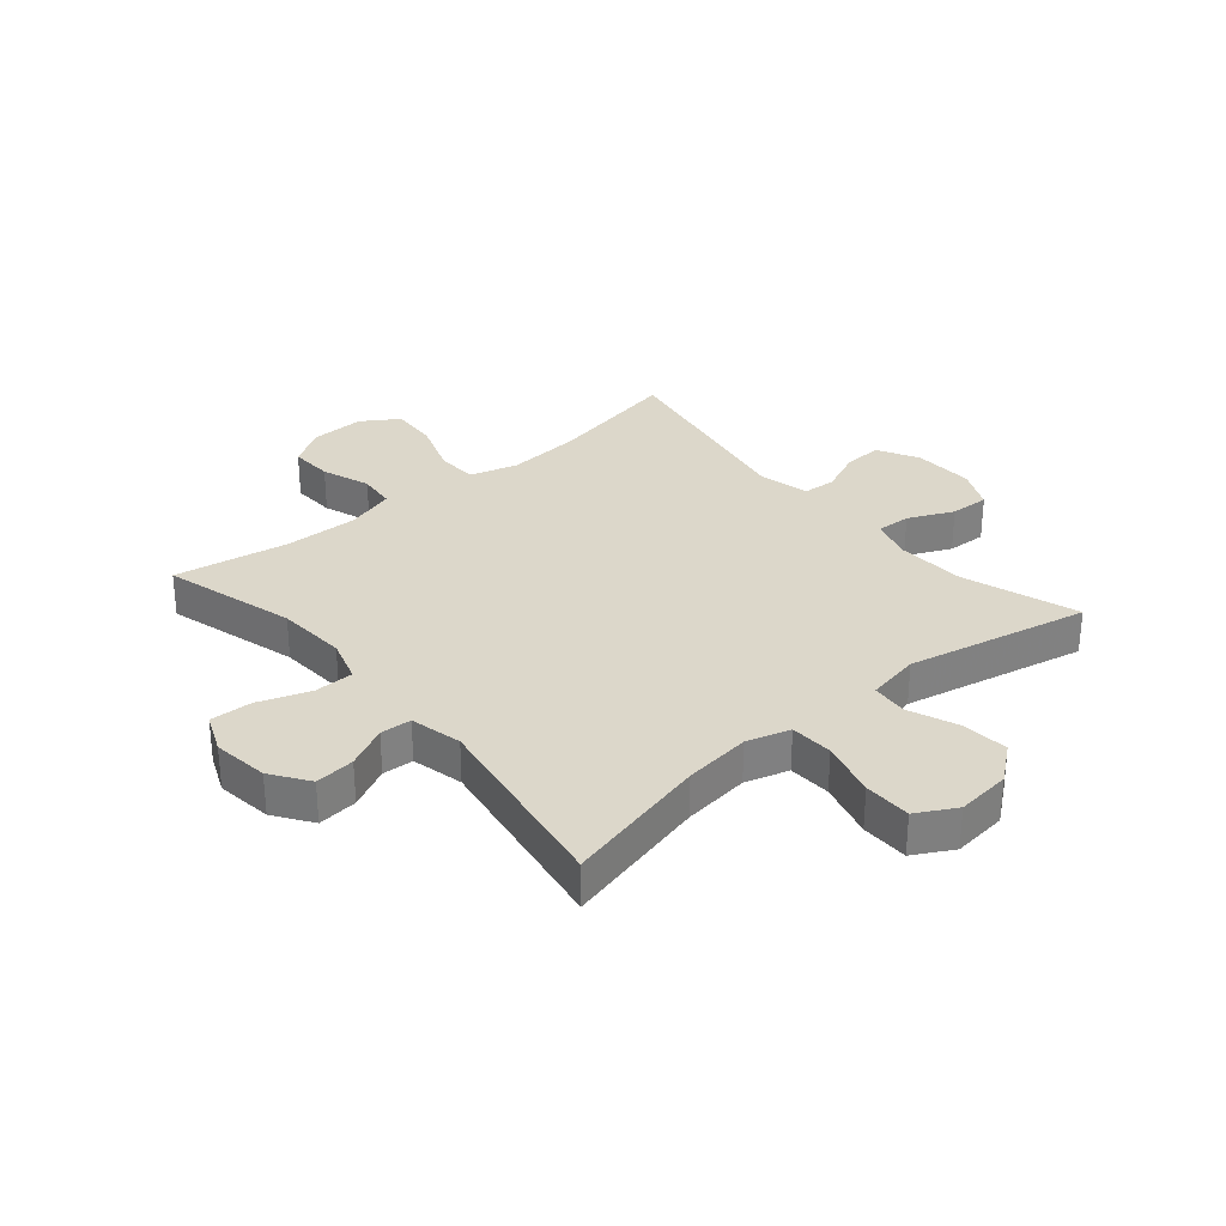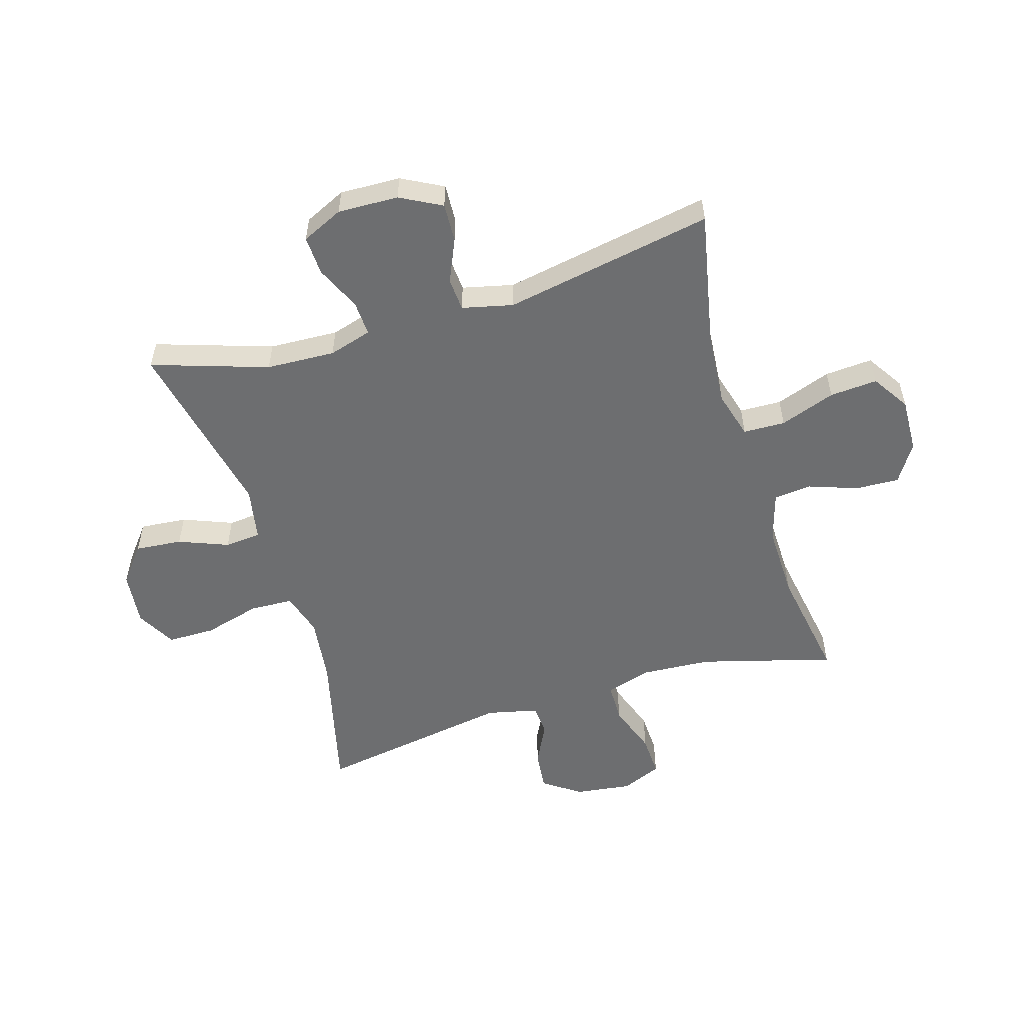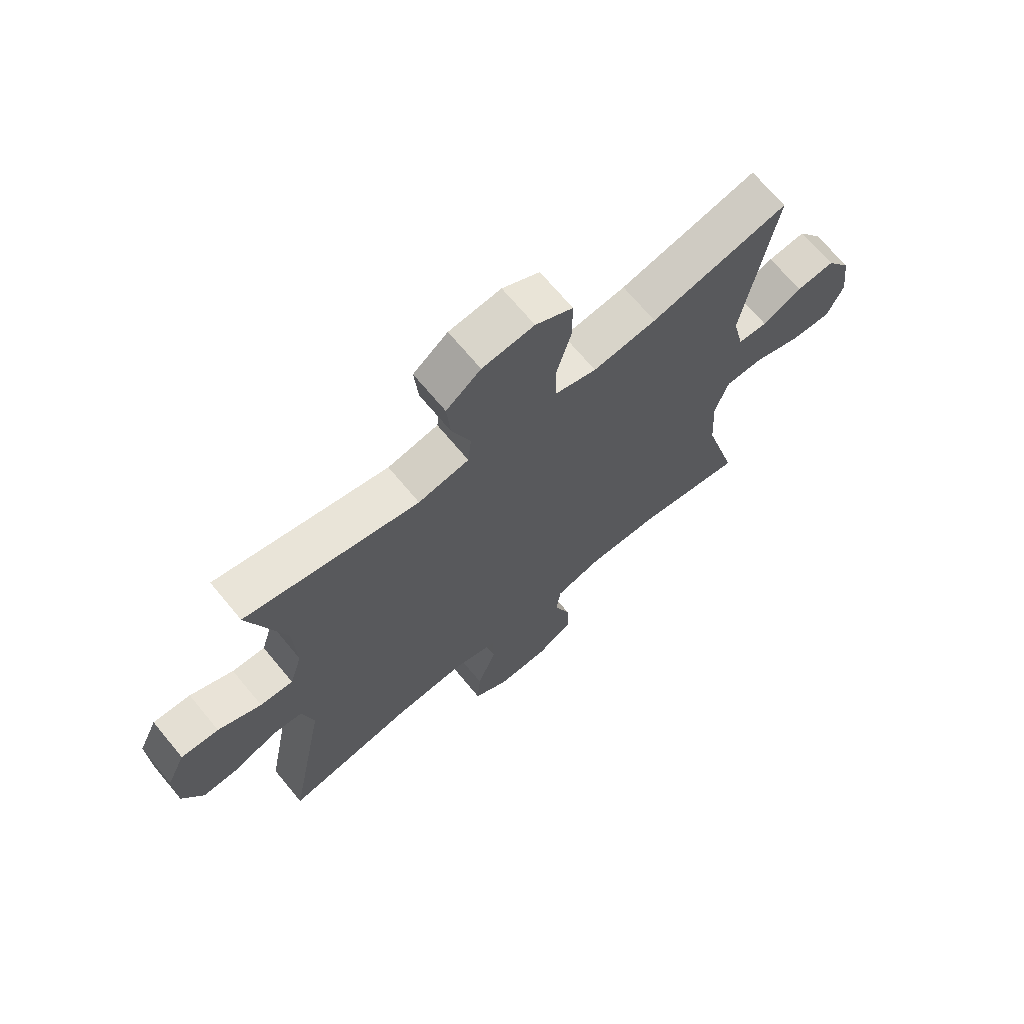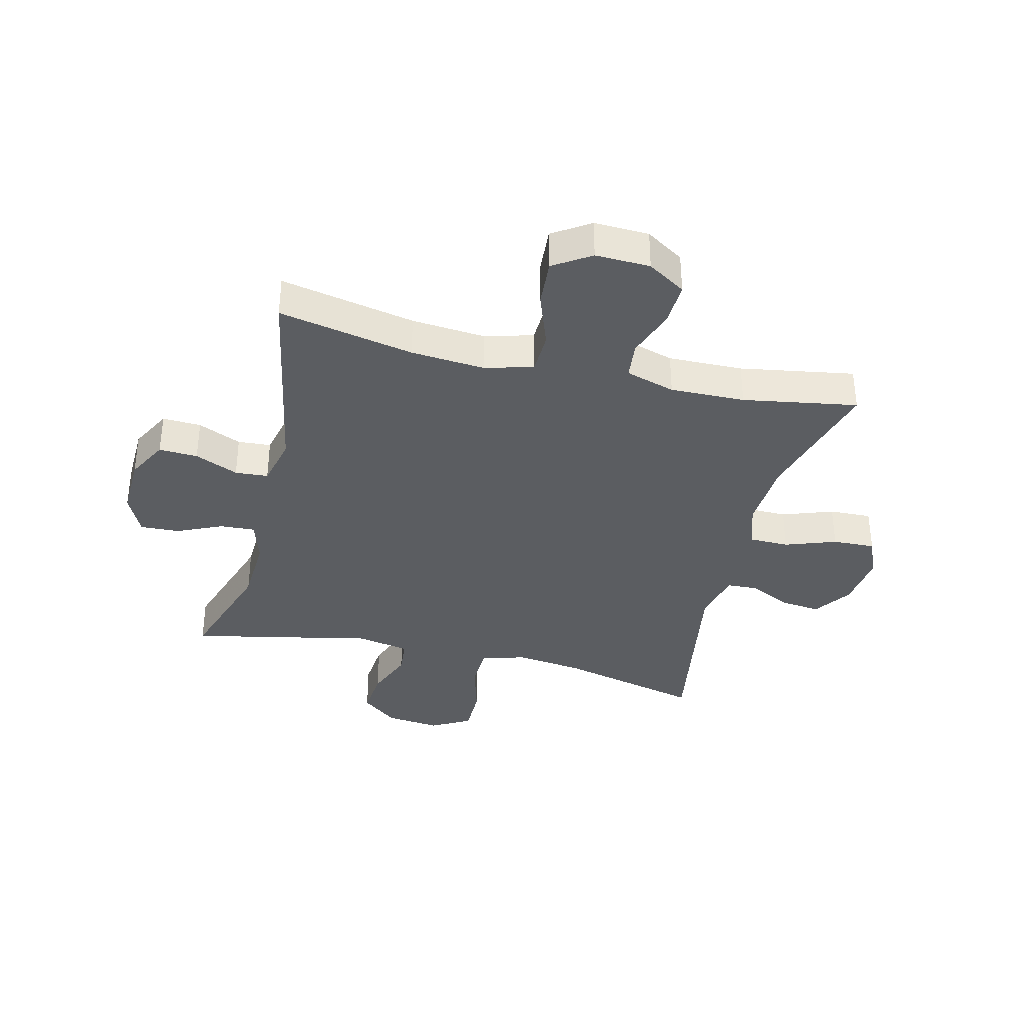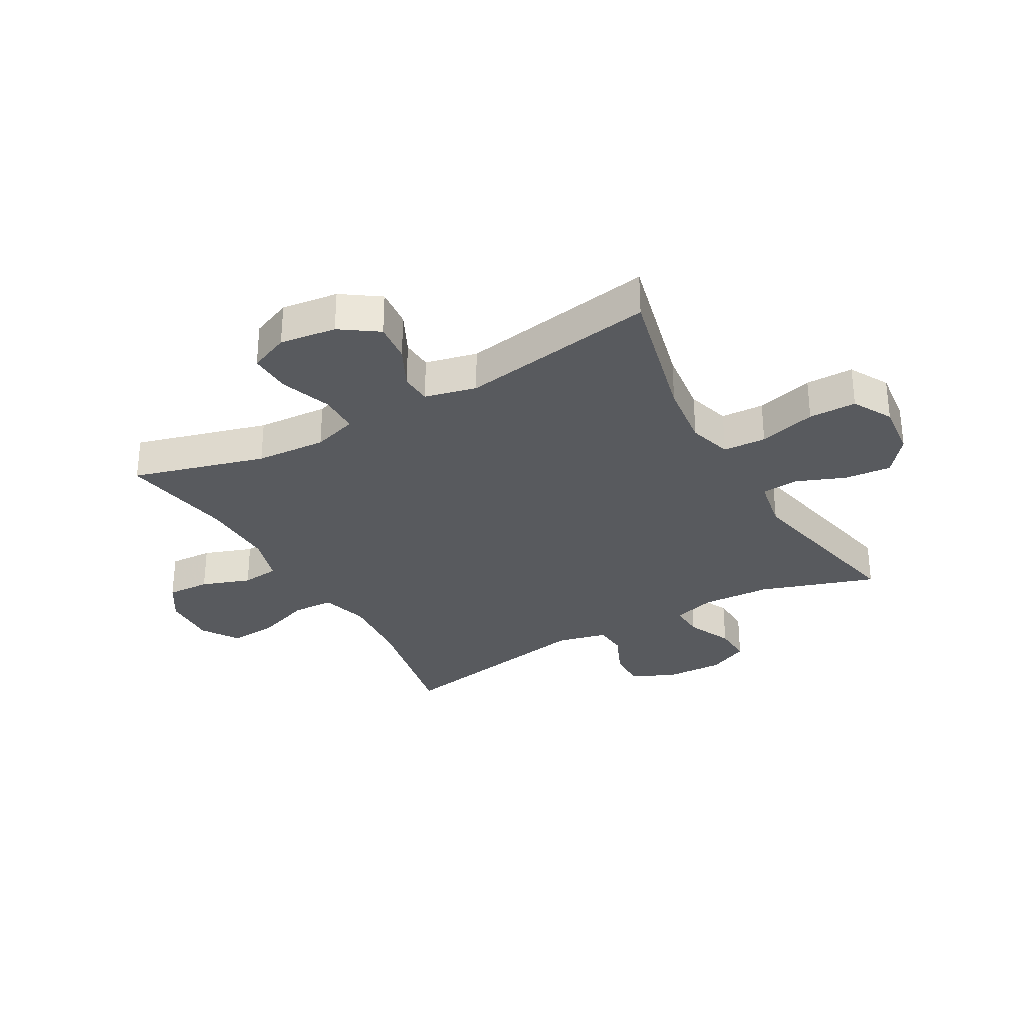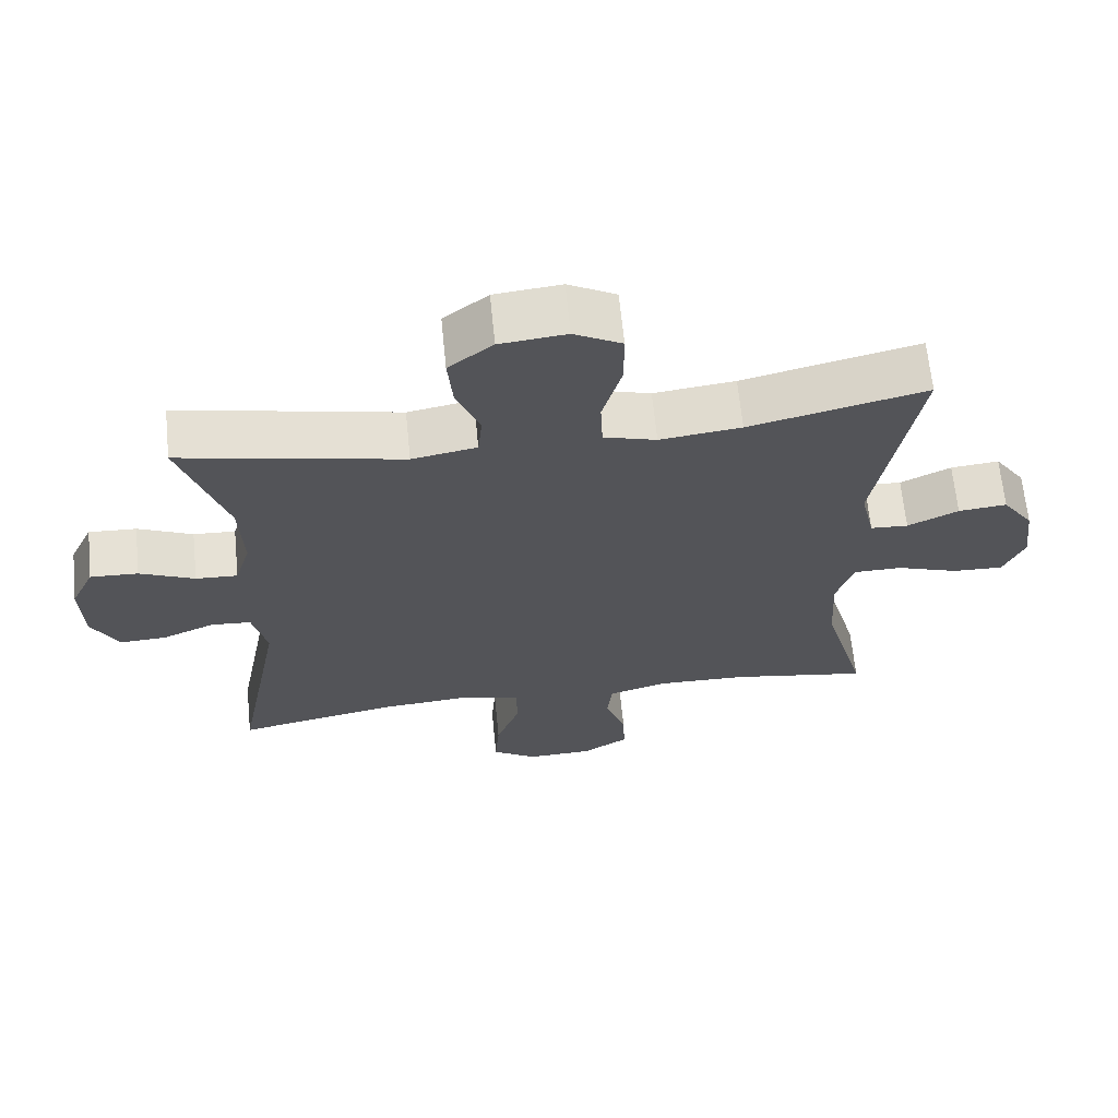
<metadata>
{"format":"obj","ext":"obj","renderer":"f3d","projection":"perspective","resolution":1024,"background":"white","views":[{"elev":30.7,"azim":-40.4,"up":"+Y"},{"elev":-54.3,"azim":106.7,"up":"+Y"},{"elev":69.0,"azim":140.3,"up":"+Z"},{"elev":-36.0,"azim":166.2,"up":"+Y"},{"elev":-30.8,"azim":-60.6,"up":"+Y"},{"elev":65.8,"azim":174.3,"up":"+Z"}]}
</metadata>
<code>
v -0.5 0.07 0.5
v -0.253 0.07 0.44
v -0.139 0.07 0.426
v -0.065 0.07 0.448
v -0.062 0.07 0.521
v -0.089 0.07 0.618
v -0.089 0.07 0.699
v -0.022 0.07 0.736
v 0.071 0.07 0.726
v 0.133 0.07 0.677
v 0.126 0.07 0.597
v 0.093 0.07 0.513
v 0.099 0.07 0.451
v 0.19 0.07 0.434
v 0.5 0.07 0.5
v 0.436 0.07 0.303
v 0.431 0.07 0.186
v 0.453 0.07 0.113
v 0.512 0.07 0.116
v 0.589 0.07 0.151
v 0.656 0.07 0.154
v 0.689 0.07 0.084
v 0.686 0.07 -0.019
v 0.649 0.07 -0.089
v 0.583 0.07 -0.086
v 0.509 0.07 -0.054
v 0.453 0.07 -0.058
v 0.433 0.07 -0.144
v 0.5 0.07 -0.5
v 0.27 0.07 -0.454
v 0.144 0.07 -0.444
v 0.063 0.07 -0.467
v 0.061 0.07 -0.538
v 0.095 0.07 -0.632
v 0.101 0.07 -0.713
v 0.038 0.07 -0.754
v -0.055 0.07 -0.751
v -0.12 0.07 -0.71
v -0.117 0.07 -0.636
v -0.088 0.07 -0.553
v -0.095 0.07 -0.489
v -0.179 0.07 -0.464
v -0.306 0.07 -0.467
v -0.5 0.07 -0.5
v -0.438 0.07 -0.274
v -0.431 0.07 -0.154
v -0.455 0.07 -0.078
v -0.523 0.07 -0.077
v -0.61 0.07 -0.108
v -0.682 0.07 -0.111
v -0.711 0.07 -0.043
v -0.699 0.07 0.053
v -0.655 0.07 0.117
v -0.587 0.07 0.11
v -0.516 0.07 0.075
v -0.463 0.07 0.078
v -0.443 0.07 0.166
v -0.5 0 0.5
v -0.253 0 0.44
v -0.139 0 0.426
v -0.065 0 0.448
v -0.062 0 0.521
v -0.089 0 0.618
v -0.089 0 0.699
v -0.022 0 0.736
v 0.071 0 0.726
v 0.133 0 0.677
v 0.126 0 0.597
v 0.093 0 0.513
v 0.099 0 0.451
v 0.19 0 0.434
v 0.5 0 0.5
v 0.436 0 0.303
v 0.431 0 0.186
v 0.453 0 0.113
v 0.512 0 0.116
v 0.589 0 0.151
v 0.656 0 0.154
v 0.689 0 0.084
v 0.686 0 -0.019
v 0.649 0 -0.089
v 0.583 0 -0.086
v 0.509 0 -0.054
v 0.453 0 -0.058
v 0.433 0 -0.144
v 0.5 0 -0.5
v 0.27 0 -0.454
v 0.144 0 -0.444
v 0.063 0 -0.467
v 0.061 0 -0.538
v 0.095 0 -0.632
v 0.101 0 -0.713
v 0.038 0 -0.754
v -0.055 0 -0.751
v -0.12 0 -0.71
v -0.117 0 -0.636
v -0.088 0 -0.553
v -0.095 0 -0.489
v -0.179 0 -0.464
v -0.306 0 -0.467
v -0.5 0 -0.5
v -0.438 0 -0.274
v -0.431 0 -0.154
v -0.455 0 -0.078
v -0.523 0 -0.077
v -0.61 0 -0.108
v -0.682 0 -0.111
v -0.711 0 -0.043
v -0.699 0 0.053
v -0.655 0 0.117
v -0.587 0 0.11
v -0.516 0 0.075
v -0.463 0 0.078
v -0.443 0 0.166
f 52 53 54 55
f 52 55 56
f 51 52 56
f 48 49 50 51
f 47 48 51 56
f 46 47 56 57
f 43 44 45
f 42 43 45 46
f 41 42 46 57
f 37 38 39 40
f 37 40 41
f 36 37 41
f 33 34 35 36
f 32 33 36 41
f 31 32 41 57
f 28 29 30
f 27 28 30 31
f 23 24 25 26
f 23 26 27
f 22 23 27
f 19 20 21 22
f 18 19 22 27
f 17 18 27 31
f 14 15 16
f 13 14 16 17
f 9 10 11 12
f 9 12 13
f 8 9 13
f 5 6 7 8
f 4 5 8 13
f 3 4 13 17
f 31 57 1 2
f 2 3 17 31
f 112 111 110 109
f 113 112 109
f 113 109 108
f 108 107 106 105
f 113 108 105 104
f 114 113 104 103
f 102 101 100
f 103 102 100 99
f 114 103 99 98
f 97 96 95 94
f 98 97 94
f 98 94 93
f 93 92 91 90
f 98 93 90 89
f 114 98 89 88
f 87 86 85
f 88 87 85 84
f 83 82 81 80
f 84 83 80
f 84 80 79
f 79 78 77 76
f 84 79 76 75
f 88 84 75 74
f 73 72 71
f 74 73 71 70
f 69 68 67 66
f 70 69 66
f 70 66 65
f 65 64 63 62
f 70 65 62 61
f 74 70 61 60
f 59 58 114 88
f 88 74 60 59
f 1 58 59 2
f 2 59 60 3
f 3 60 61 4
f 4 61 62 5
f 5 62 63 6
f 6 63 64 7
f 7 64 65 8
f 8 65 66 9
f 9 66 67 10
f 10 67 68 11
f 11 68 69 12
f 12 69 70 13
f 13 70 71 14
f 14 71 72 15
f 15 72 73 16
f 16 73 74 17
f 17 74 75 18
f 18 75 76 19
f 19 76 77 20
f 20 77 78 21
f 21 78 79 22
f 22 79 80 23
f 23 80 81 24
f 24 81 82 25
f 25 82 83 26
f 26 83 84 27
f 27 84 85 28
f 28 85 86 29
f 29 86 87 30
f 30 87 88 31
f 31 88 89 32
f 32 89 90 33
f 33 90 91 34
f 34 91 92 35
f 35 92 93 36
f 36 93 94 37
f 37 94 95 38
f 38 95 96 39
f 39 96 97 40
f 40 97 98 41
f 41 98 99 42
f 42 99 100 43
f 43 100 101 44
f 44 101 102 45
f 45 102 103 46
f 46 103 104 47
f 47 104 105 48
f 48 105 106 49
f 49 106 107 50
f 50 107 108 51
f 51 108 109 52
f 52 109 110 53
f 53 110 111 54
f 54 111 112 55
f 55 112 113 56
f 56 113 114 57
f 57 114 58 1

</code>
